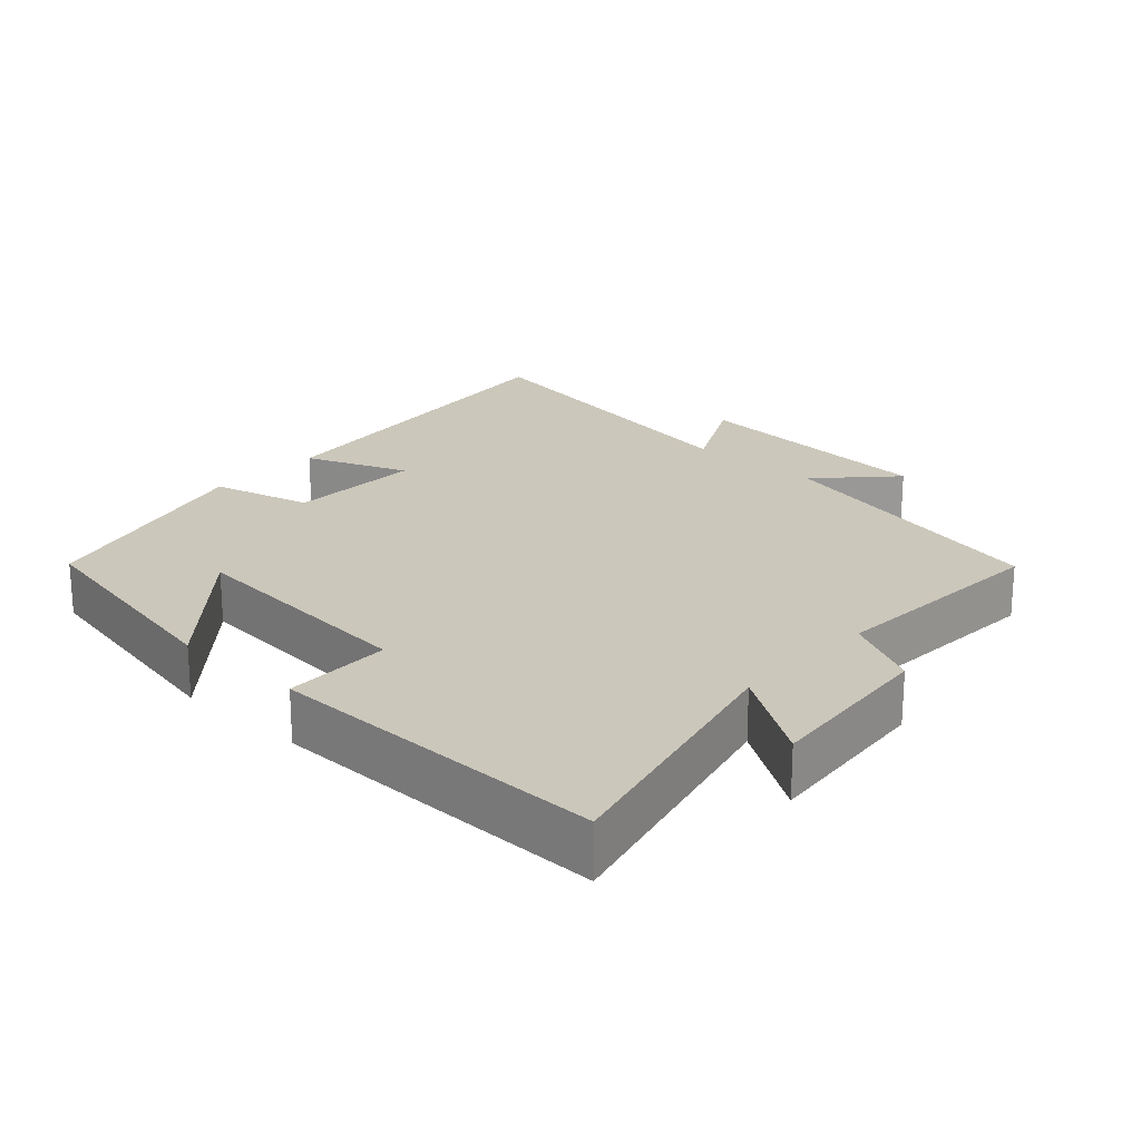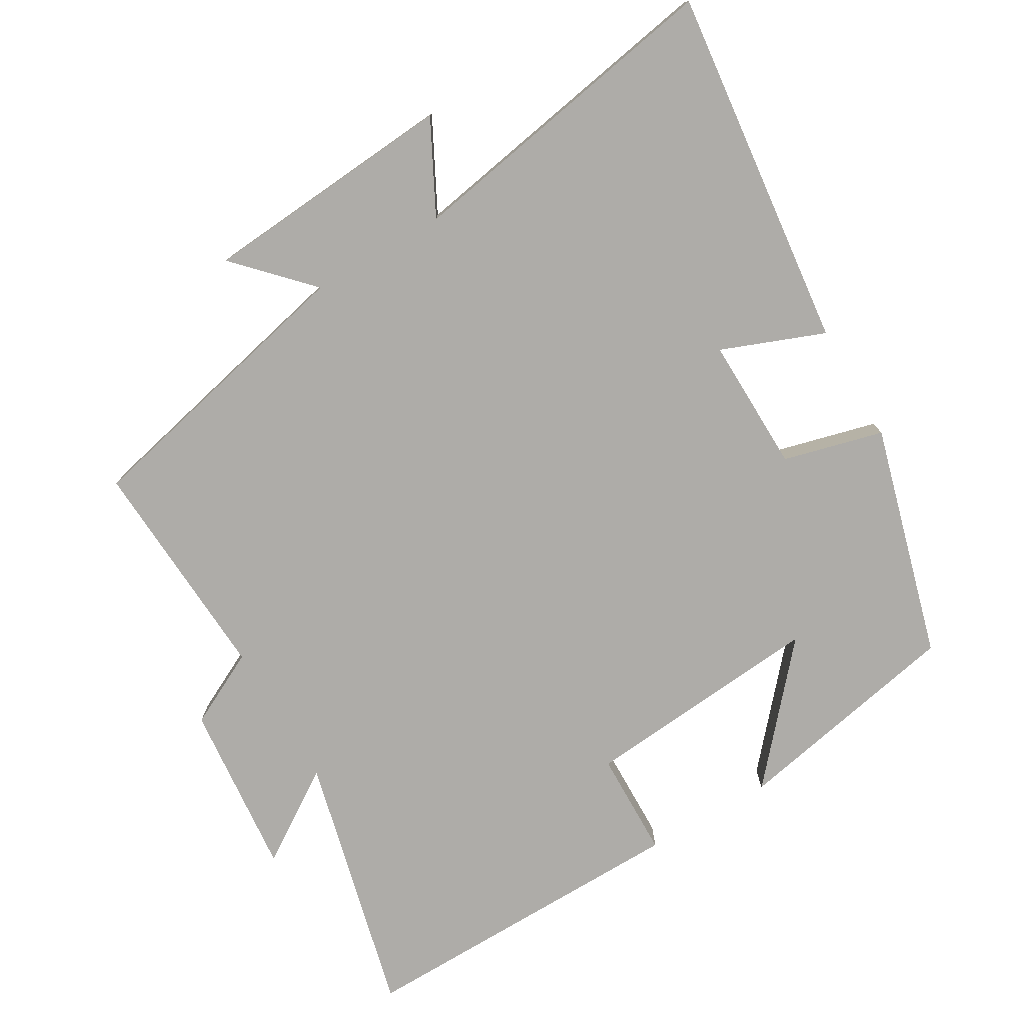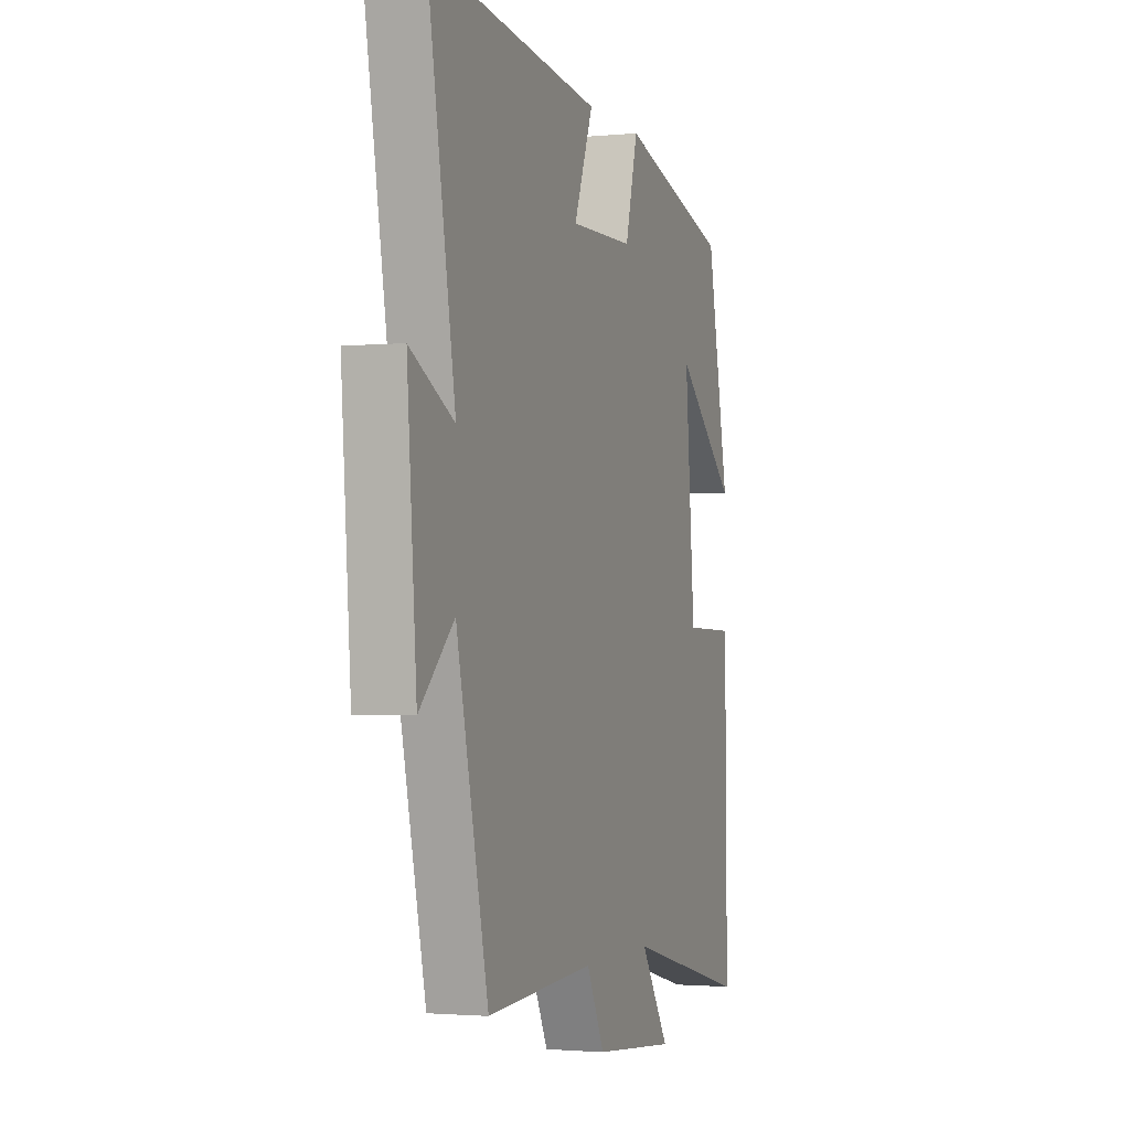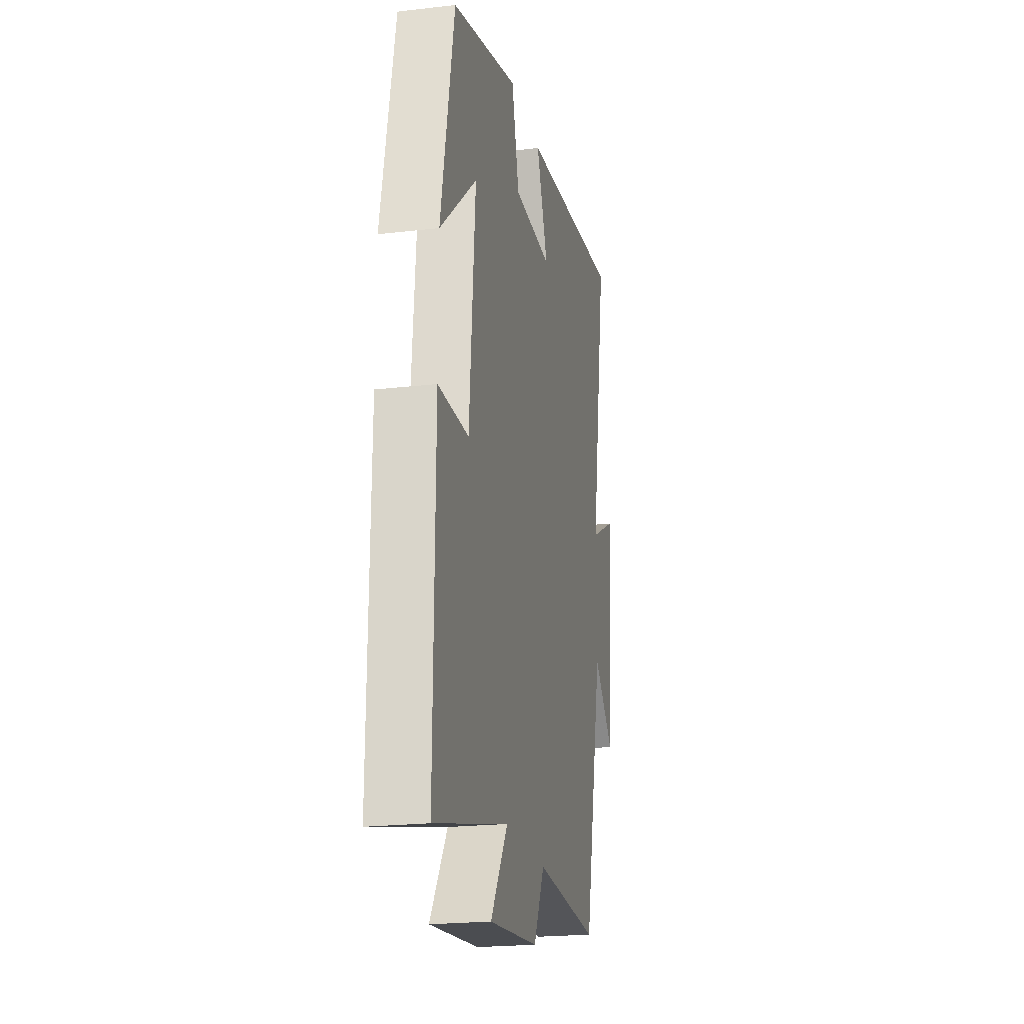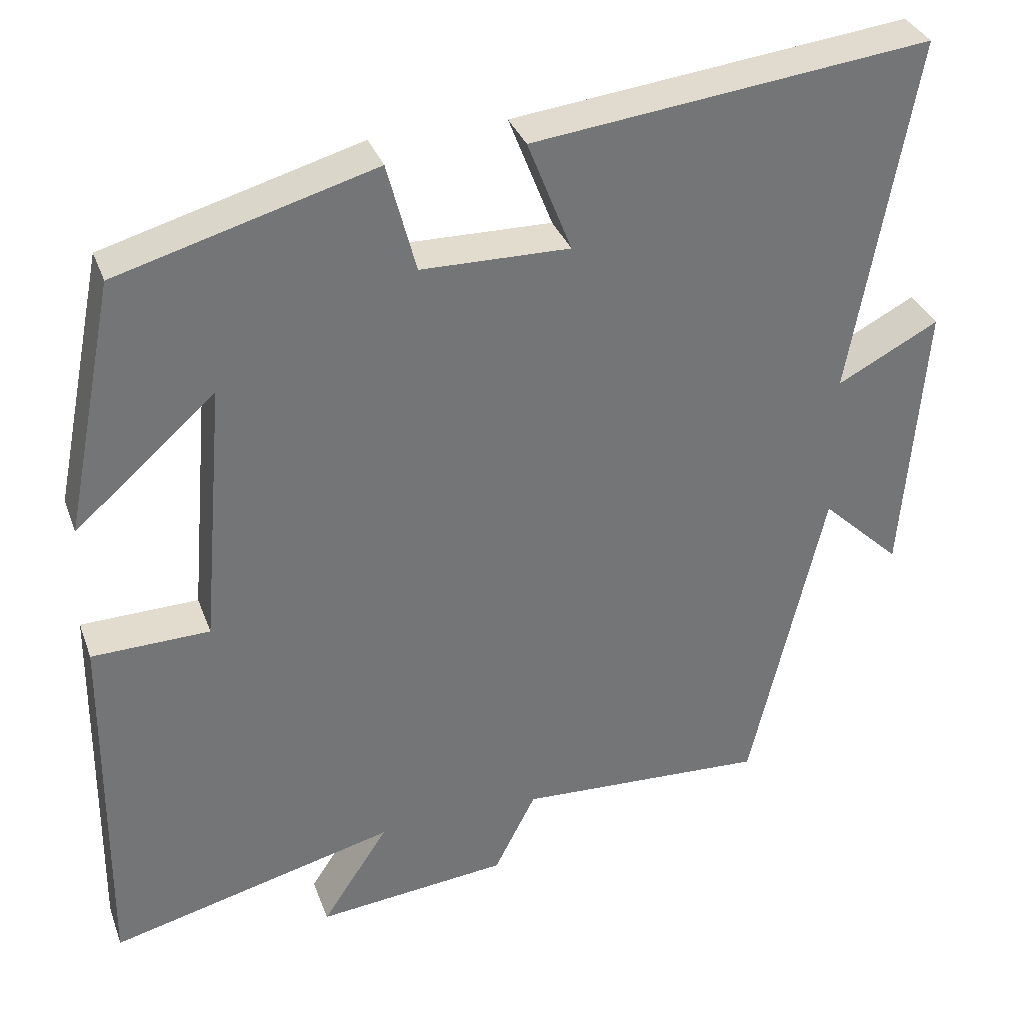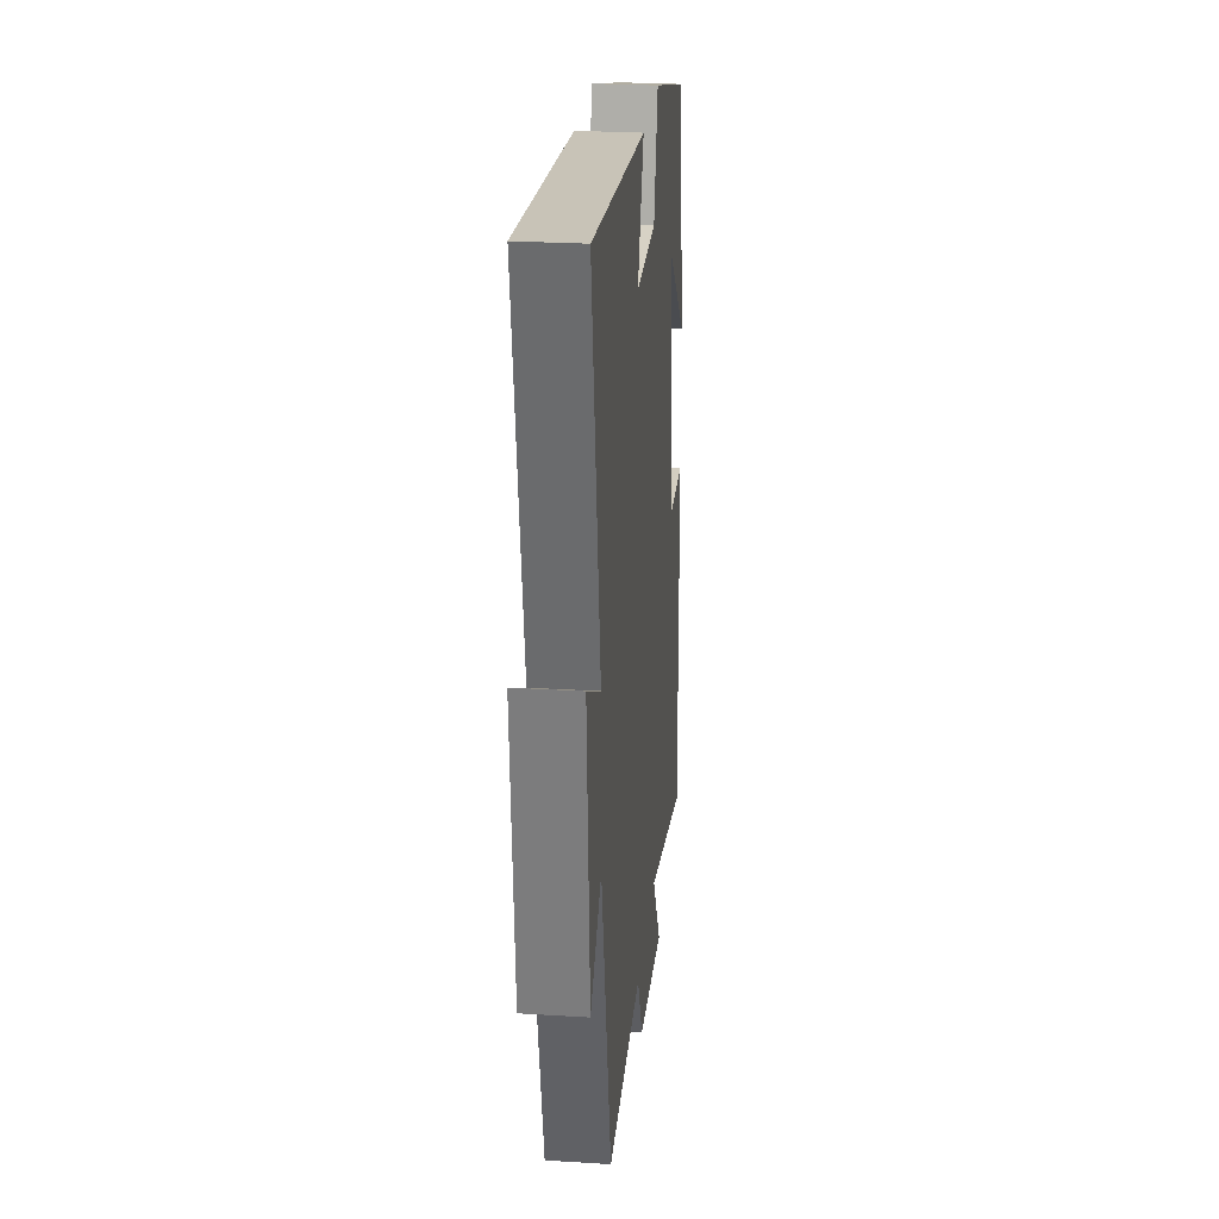
<metadata>
{"format":"obj","ext":"obj","renderer":"f3d","projection":"perspective","resolution":1024,"background":"white","views":[{"elev":21.6,"azim":132.6,"up":"+Y"},{"elev":-76.8,"azim":-59.6,"up":"+Y"},{"elev":-1.9,"azim":-70.8,"up":"+Z"},{"elev":-21.5,"azim":101.7,"up":"+Z"},{"elev":34.1,"azim":161.4,"up":"+Z"},{"elev":26.0,"azim":-84.4,"up":"+Z"}]}
</metadata>
<code>
v -0.582 0.07 0.558
v -0.069 0.07 0.5
v -0.126 0.07 0.354
v 0.066 0.07 0.358
v 0.103 0.07 0.5
v 0.434 0.07 0.408
v 0.5 0.07 0.079
v 0.318 0.07 0.238
v 0.348 0.07 -0.106
v 0.5 0.07 -0.109
v 0.506 0.07 -0.592
v 0.134 0.07 -0.5
v 0.22 0.07 -0.631
v -0.028 0.07 -0.607
v -0.082 0.07 -0.5
v -0.405 0.07 -0.518
v -0.5 0.07 -0.103
v -0.603 0.07 -0.201
v -0.631 0.07 0.161
v -0.5 0.07 0.093
v -0.582 0 0.558
v -0.069 0 0.5
v -0.126 0 0.354
v 0.066 0 0.358
v 0.103 0 0.5
v 0.434 0 0.408
v 0.5 0 0.079
v 0.318 0 0.238
v 0.348 0 -0.106
v 0.5 0 -0.109
v 0.506 0 -0.592
v 0.134 0 -0.5
v 0.22 0 -0.631
v -0.028 0 -0.607
v -0.082 0 -0.5
v -0.405 0 -0.518
v -0.5 0 -0.103
v -0.603 0 -0.201
v -0.631 0 0.161
v -0.5 0 0.093
f 17 18 19 20
f 15 16 17 20
f 15 20 1
f 14 15 1
f 13 14 1
f 12 13 1
f 9 10 11 12
f 8 9 12
f 5 6 7 8
f 4 5 8 12
f 3 4 12
f 1 2 3
f 1 3 12
f 40 39 38 37
f 40 37 36 35
f 21 40 35
f 21 35 34
f 21 34 33
f 21 33 32
f 32 31 30 29
f 32 29 28
f 28 27 26 25
f 32 28 25 24
f 32 24 23
f 23 22 21
f 32 23 21
f 1 21 22 2
f 2 22 23 3
f 3 23 24 4
f 4 24 25 5
f 5 25 26 6
f 6 26 27 7
f 7 27 28 8
f 8 28 29 9
f 9 29 30 10
f 10 30 31 11
f 11 31 32 12
f 12 32 33 13
f 13 33 34 14
f 14 34 35 15
f 15 35 36 16
f 16 36 37 17
f 17 37 38 18
f 18 38 39 19
f 19 39 40 20
f 20 40 21 1

</code>
